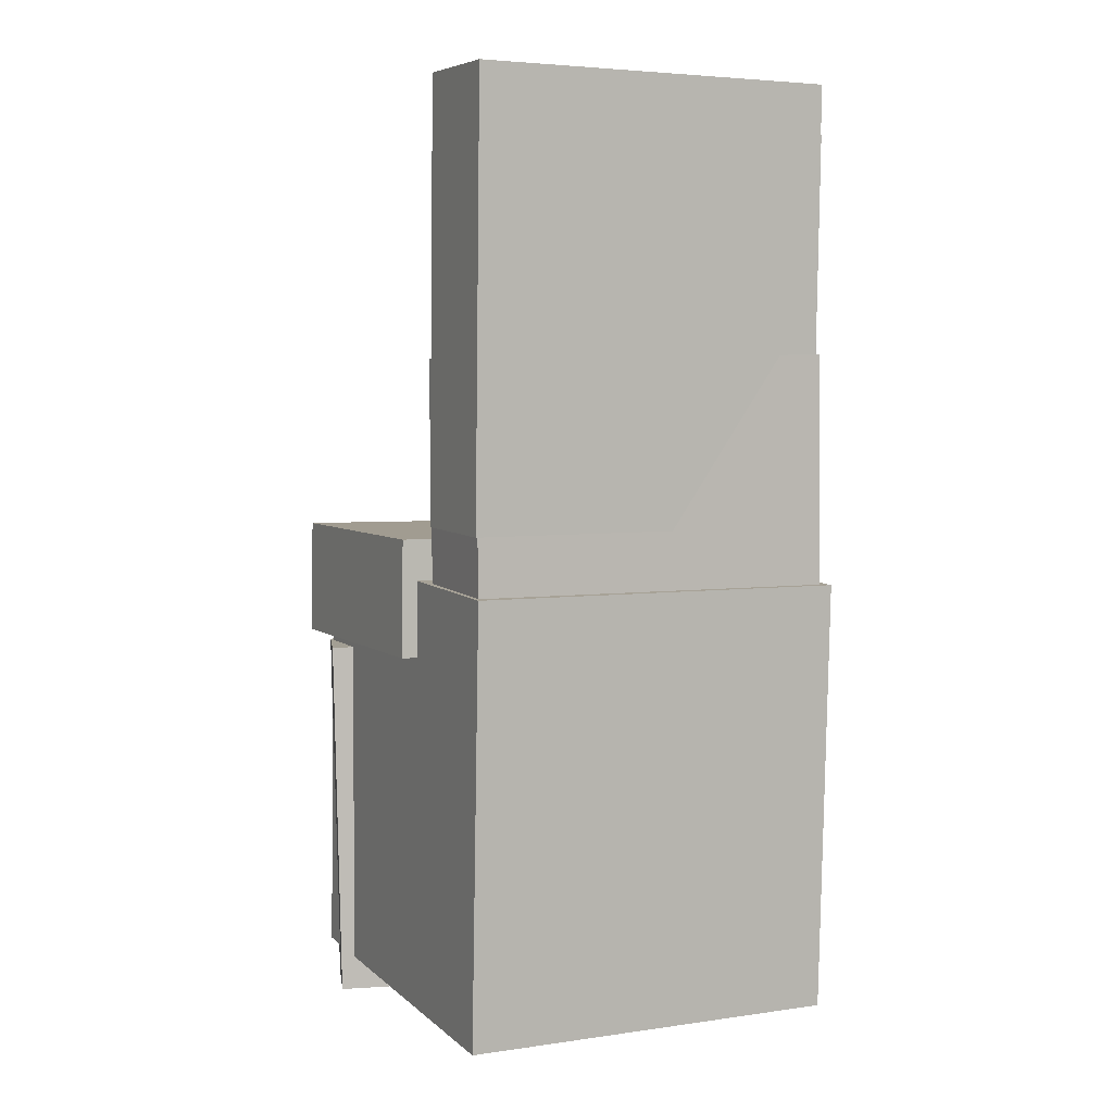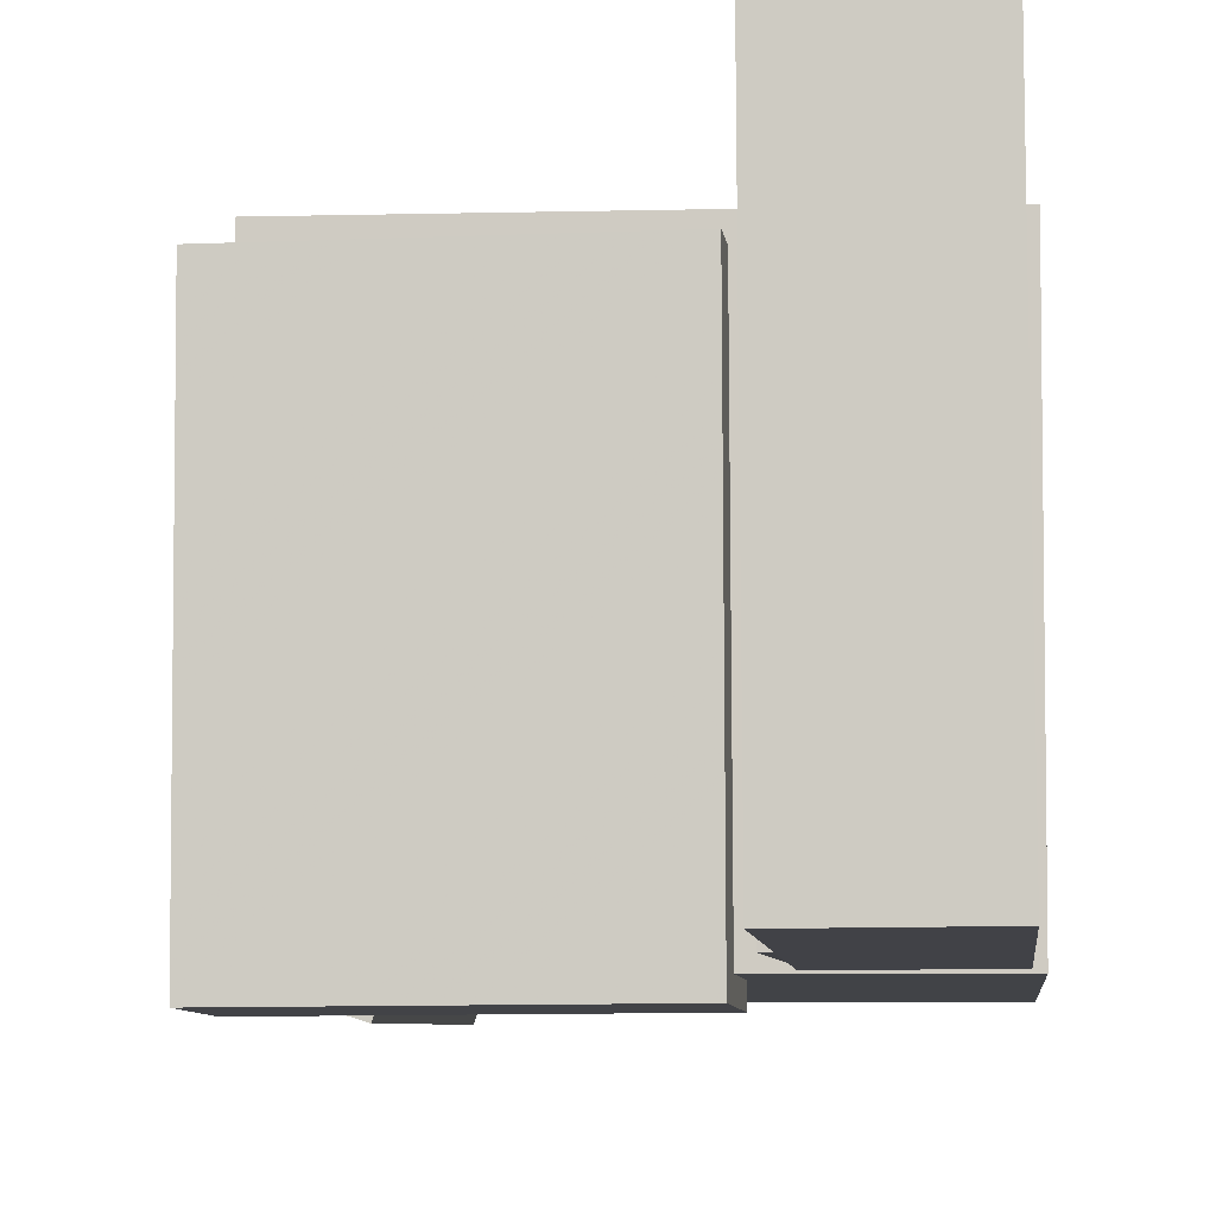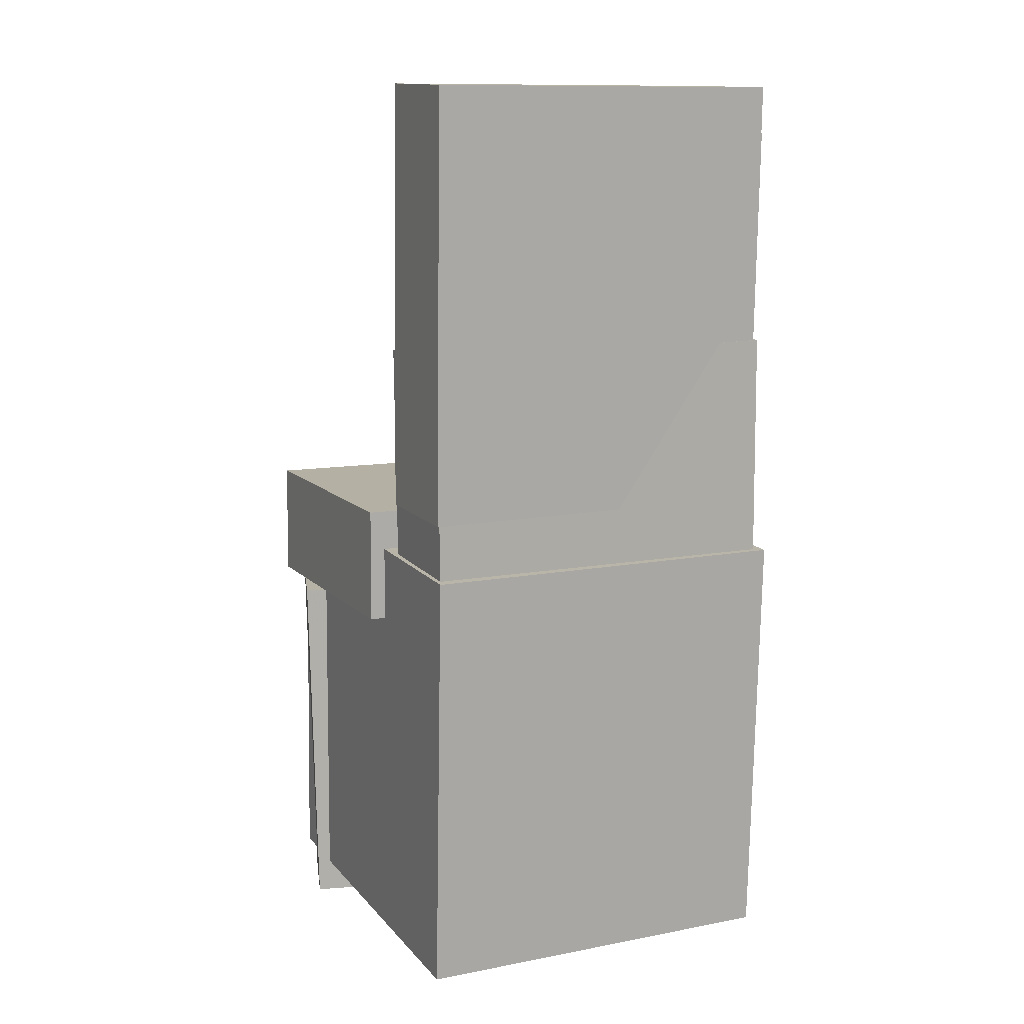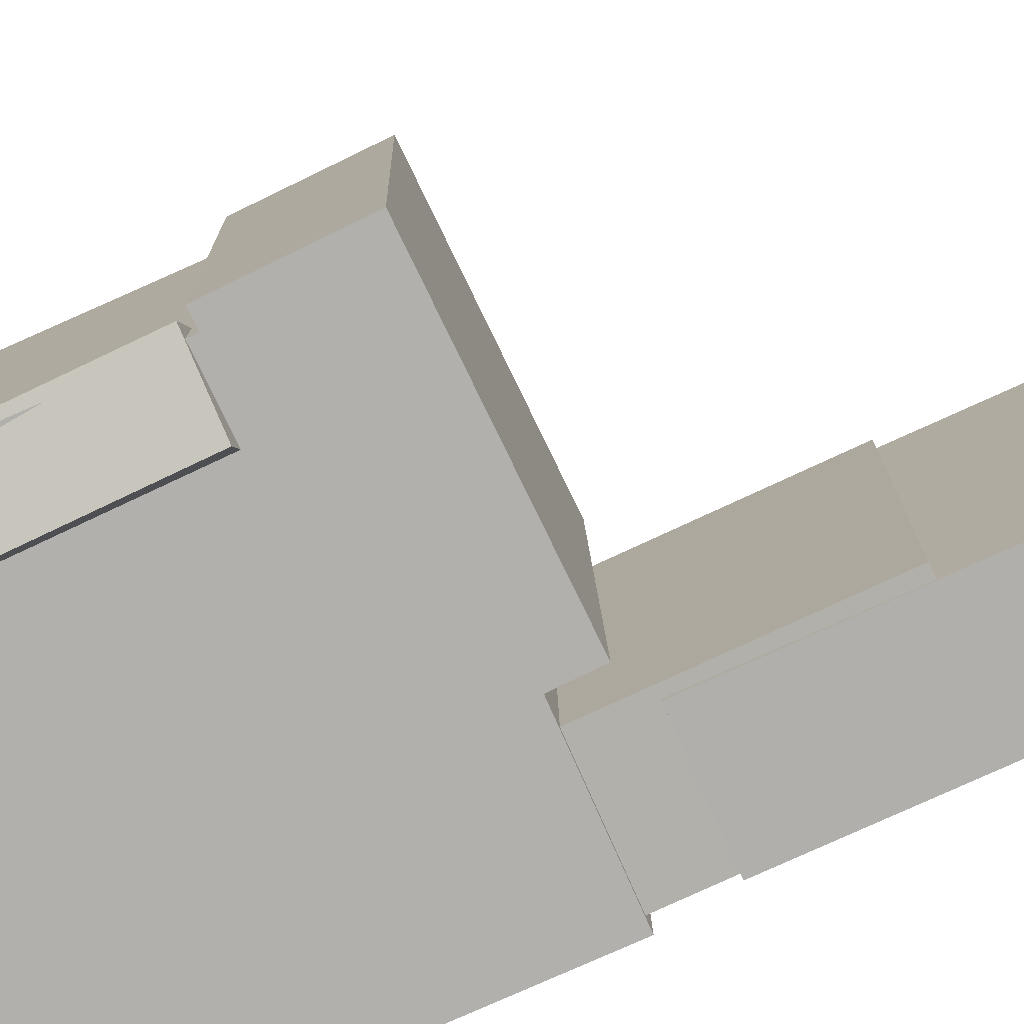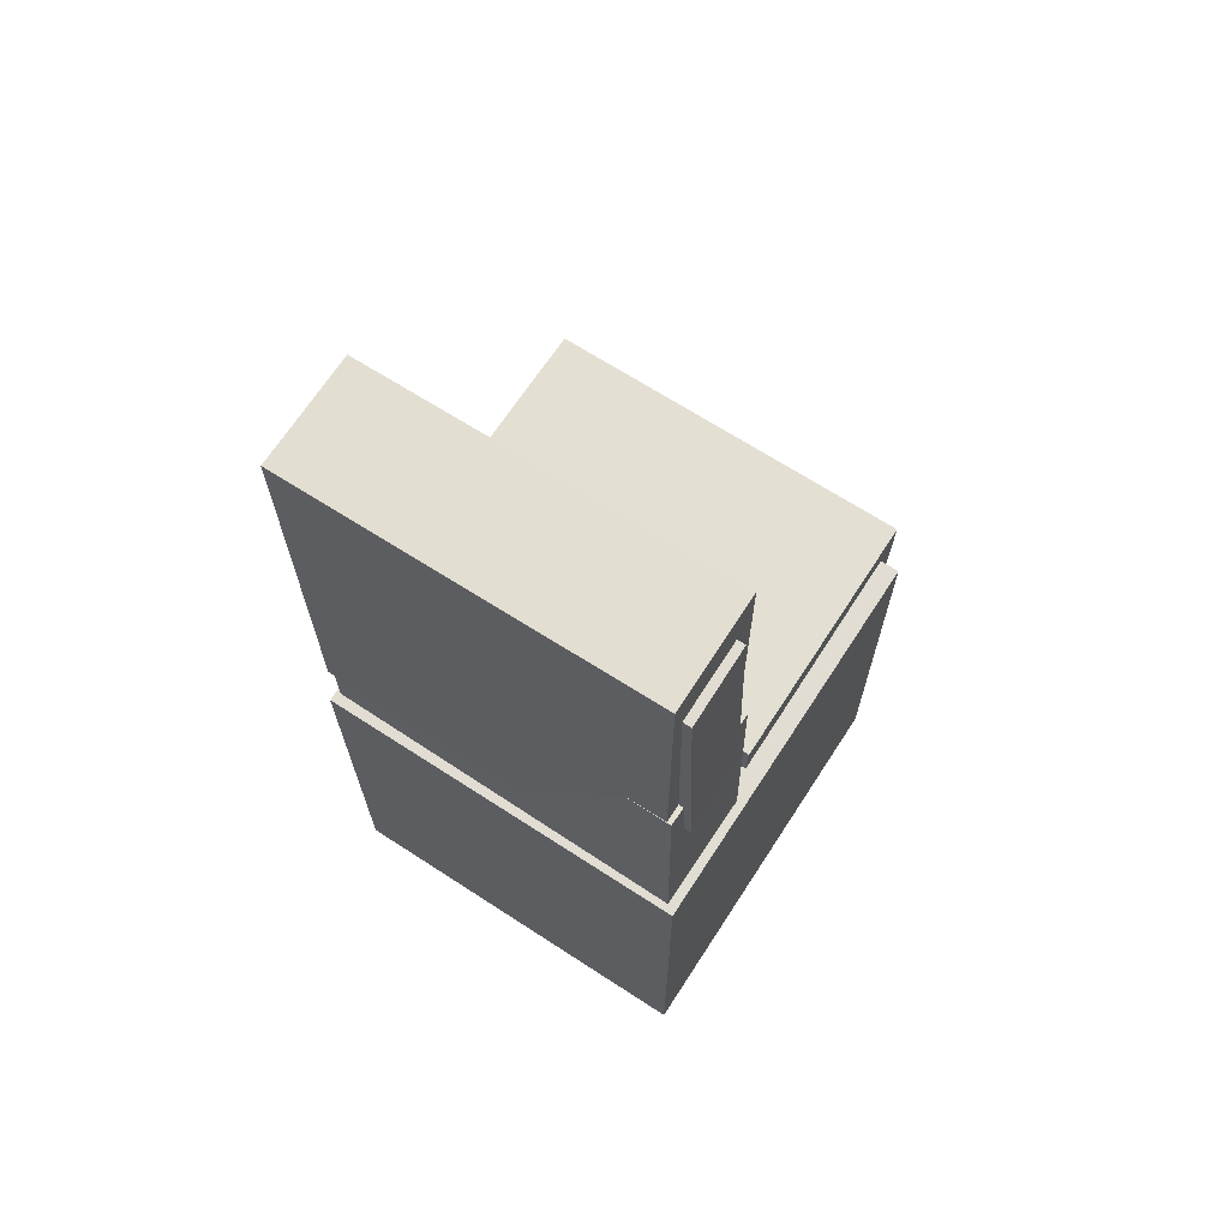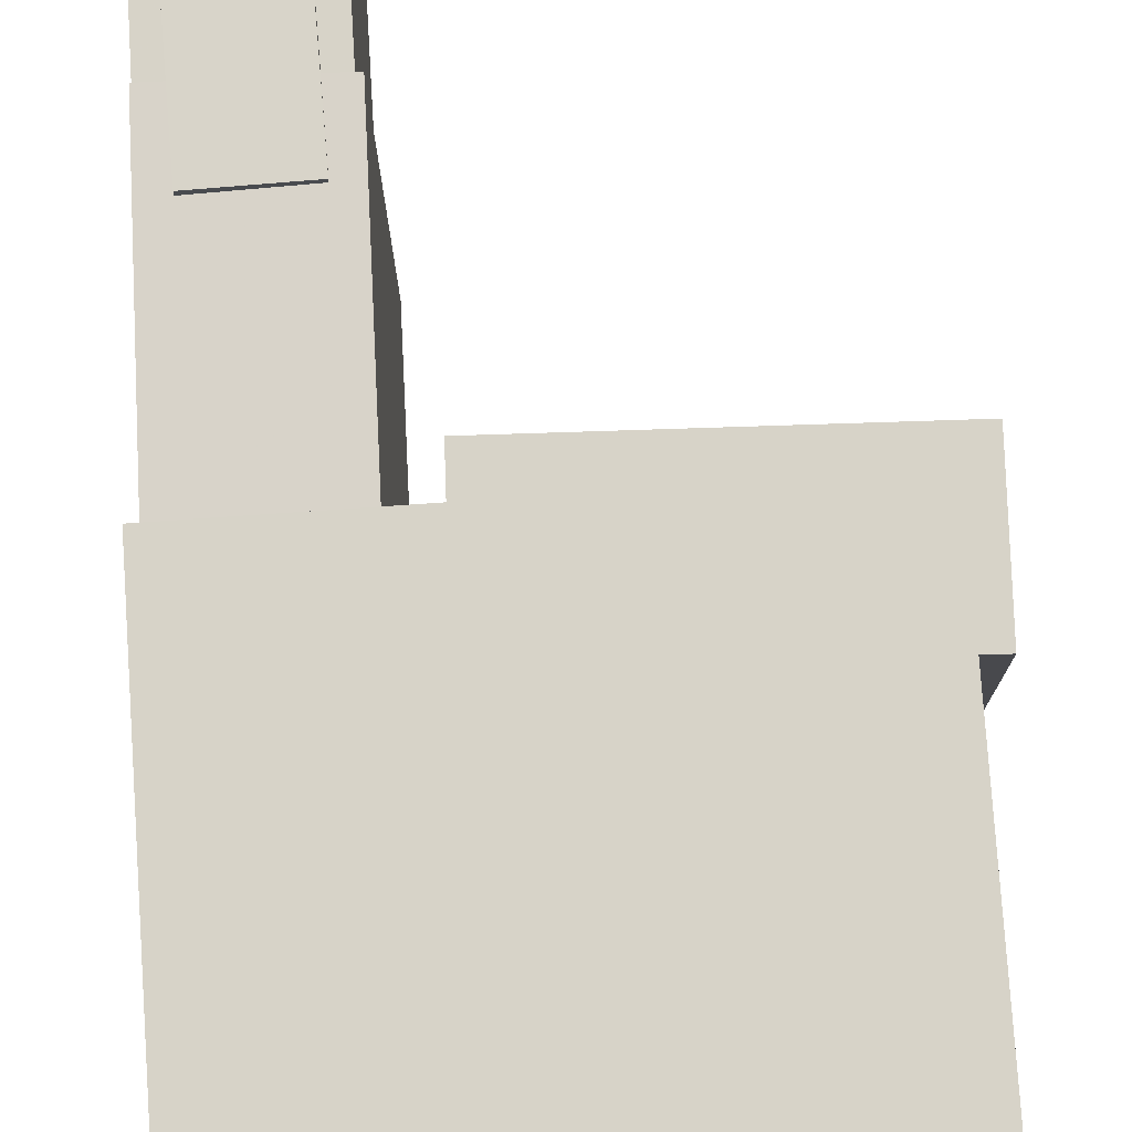
<metadata>
{"format":"obj","ext":"obj","renderer":"f3d","projection":"perspective","resolution":1024,"background":"white","views":[{"elev":5.7,"azim":-115.2,"up":"+Y"},{"elev":-6.4,"azim":-174.2,"up":"+Z"},{"elev":12.7,"azim":-115.2,"up":"+Y"},{"elev":-78.3,"azim":115.0,"up":"+Z"},{"elev":67.0,"azim":-57.0,"up":"+Y"},{"elev":76.3,"azim":-2.8,"up":"+Z"}]}
</metadata>
<code>
v -0.1743 0.3682 -0.1499
v -0.1712 0.371 0.1655
v -0.1078 0.3708 -0.1506
v -0.1047 0.3735 0.1648
v -0.1652 0.1286 -0.1479
v -0.1621 0.1314 0.1675
v -0.09865 0.1312 -0.1486
v -0.09555 0.1339 0.1668
f 1.0 7.0 5.0
f 1.0 3.0 7.0
f 1.0 4.0 3.0
f 1.0 2.0 4.0
f 3.0 8.0 7.0
f 3.0 4.0 8.0
f 5.0 7.0 8.0
f 5.0 8.0 6.0
f 1.0 5.0 6.0
f 1.0 6.0 2.0
f 2.0 6.0 8.0
f 2.0 8.0 4.0
v -0.05424 -0.07561 -0.1762
v -0.05244 -0.08181 0.1542
v -0.05273 0.02646 -0.1743
v -0.05094 0.02026 0.1561
v 0.1831 -0.07909 -0.1776
v 0.1849 -0.08529 0.1529
v 0.1846 0.02299 -0.1757
v 0.1864 0.01678 0.1548
f 9.0 15.0 13.0
f 9.0 11.0 15.0
f 9.0 12.0 11.0
f 9.0 10.0 12.0
f 11.0 16.0 15.0
f 11.0 12.0 16.0
f 13.0 15.0 16.0
f 13.0 16.0 14.0
f 9.0 13.0 14.0
f 9.0 14.0 10.0
f 10.0 14.0 16.0
f 10.0 16.0 12.0
v -0.08748 0.4149 -0.1584
v -0.08536 0.4125 0.1578
v -0.08324 0.03921 -0.1613
v -0.08112 0.03683 0.1549
v -0.1845 0.4138 -0.1578
v -0.1824 0.4114 0.1585
v -0.1803 0.03811 -0.1606
v -0.1782 0.03573 0.1556
f 17.0 23.0 21.0
f 17.0 19.0 23.0
f 17.0 20.0 19.0
f 17.0 18.0 20.0
f 19.0 24.0 23.0
f 19.0 20.0 24.0
f 21.0 23.0 24.0
f 21.0 24.0 22.0
f 17.0 21.0 22.0
f 17.0 22.0 18.0
f 18.0 22.0 24.0
f 18.0 24.0 20.0
v 0.1123 -0.4144 -0.1756
v 0.1153 -0.08829 -0.1806
v 0.1735 -0.4147 -0.1565
v 0.1765 -0.08857 -0.1615
v 0.0955 -0.4134 -0.1218
v 0.09854 -0.08731 -0.1268
v 0.1567 -0.4137 -0.1027
v 0.1597 -0.08759 -0.1077
f 25.0 31.0 29.0
f 25.0 27.0 31.0
f 25.0 28.0 27.0
f 25.0 26.0 28.0
f 27.0 32.0 31.0
f 27.0 28.0 32.0
f 29.0 31.0 32.0
f 29.0 32.0 30.0
f 25.0 29.0 30.0
f 25.0 30.0 26.0
f 26.0 30.0 32.0
f 26.0 32.0 28.0
v -0.1773 0.1806 -0.1593
v -0.1804 0.1839 0.1608
v -0.07552 0.1805 -0.1583
v -0.07863 0.1839 0.1618
v -0.1774 -0.1061 -0.1563
v -0.1805 -0.1028 0.1638
v -0.07557 -0.1062 -0.1554
v -0.07869 -0.1028 0.1648
f 33.0 39.0 37.0
f 33.0 35.0 39.0
f 33.0 36.0 35.0
f 33.0 34.0 36.0
f 35.0 40.0 39.0
f 35.0 36.0 40.0
f 37.0 39.0 40.0
f 37.0 40.0 38.0
f 33.0 37.0 38.0
f 33.0 38.0 34.0
f 34.0 38.0 40.0
f 34.0 40.0 36.0
v -0.1868 -0.01543 0.1714
v -0.1796 -0.3917 0.1676
v 0.1655 -0.008644 0.1716
v 0.1727 -0.3849 0.1678
v -0.1866 -0.01208 -0.1613
v -0.1794 -0.3883 -0.1651
v 0.1656 -0.005294 -0.1611
v 0.1729 -0.3815 -0.1648
f 41.0 47.0 45.0
f 41.0 43.0 47.0
f 41.0 44.0 43.0
f 41.0 42.0 44.0
f 43.0 48.0 47.0
f 43.0 44.0 48.0
f 45.0 47.0 48.0
f 45.0 48.0 46.0
f 41.0 45.0 46.0
f 41.0 46.0 42.0
f 42.0 46.0 48.0
f 42.0 48.0 44.0

</code>
